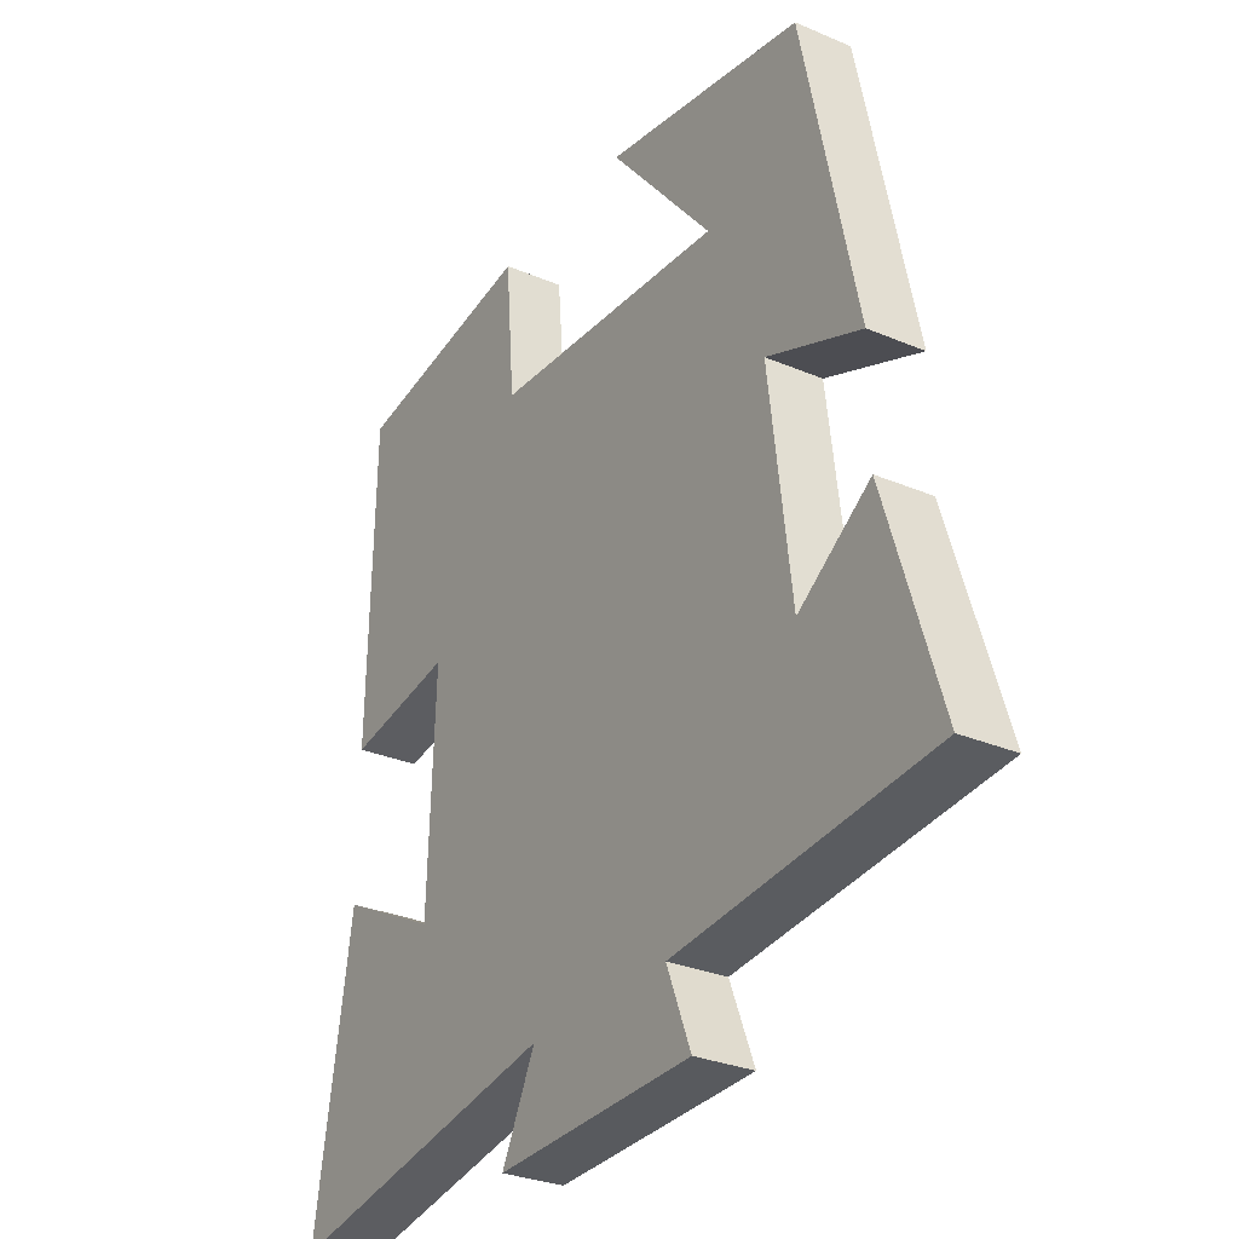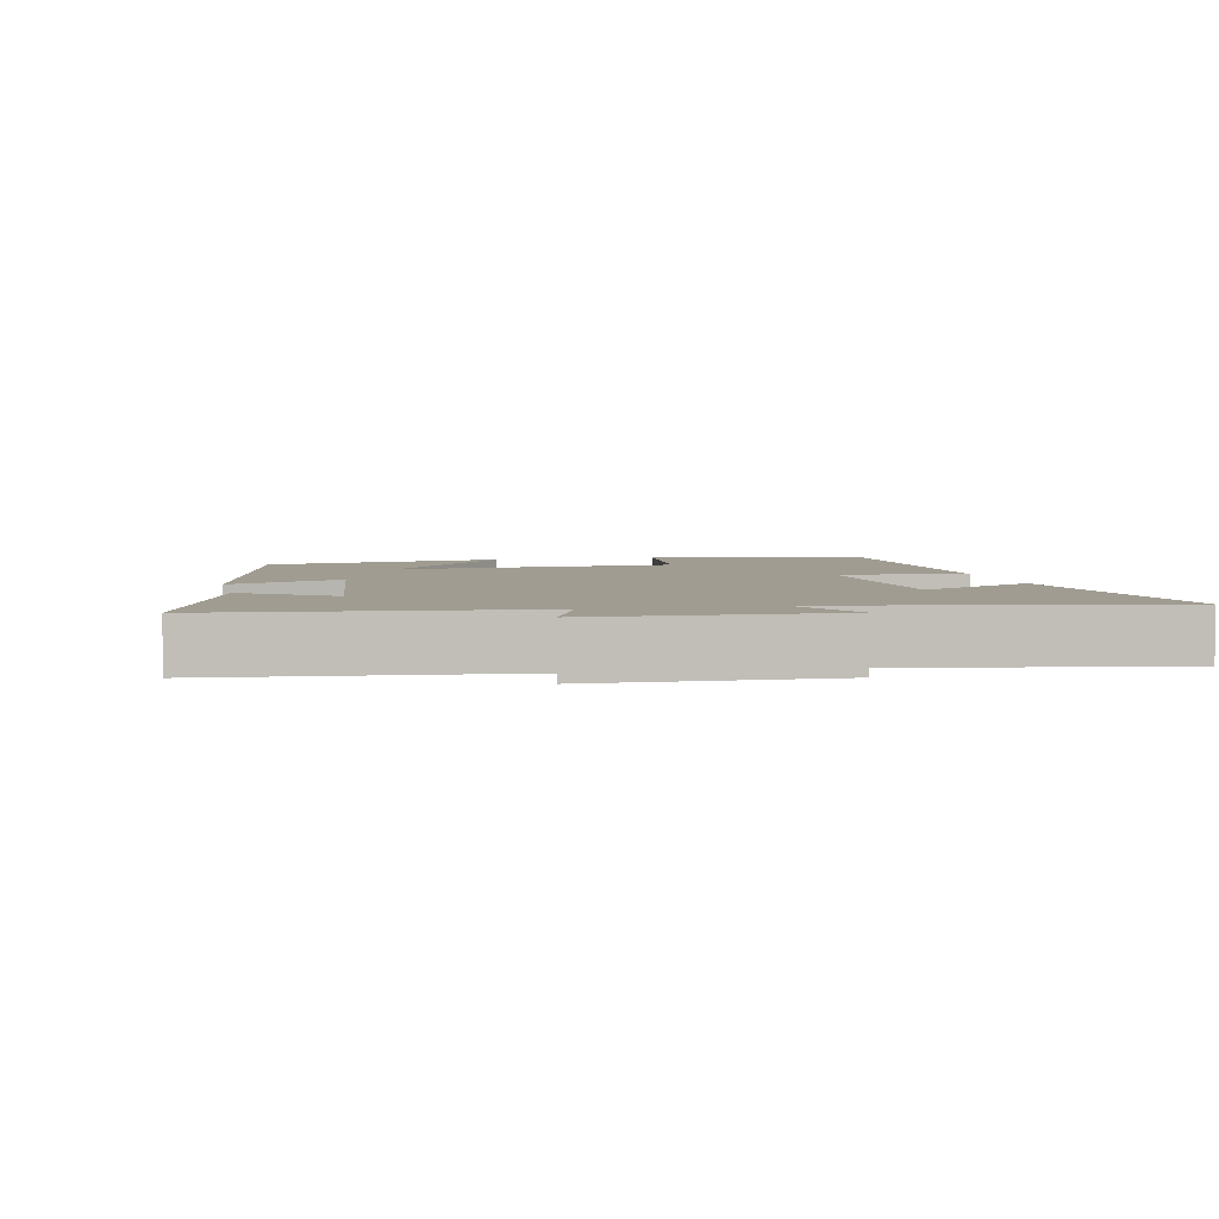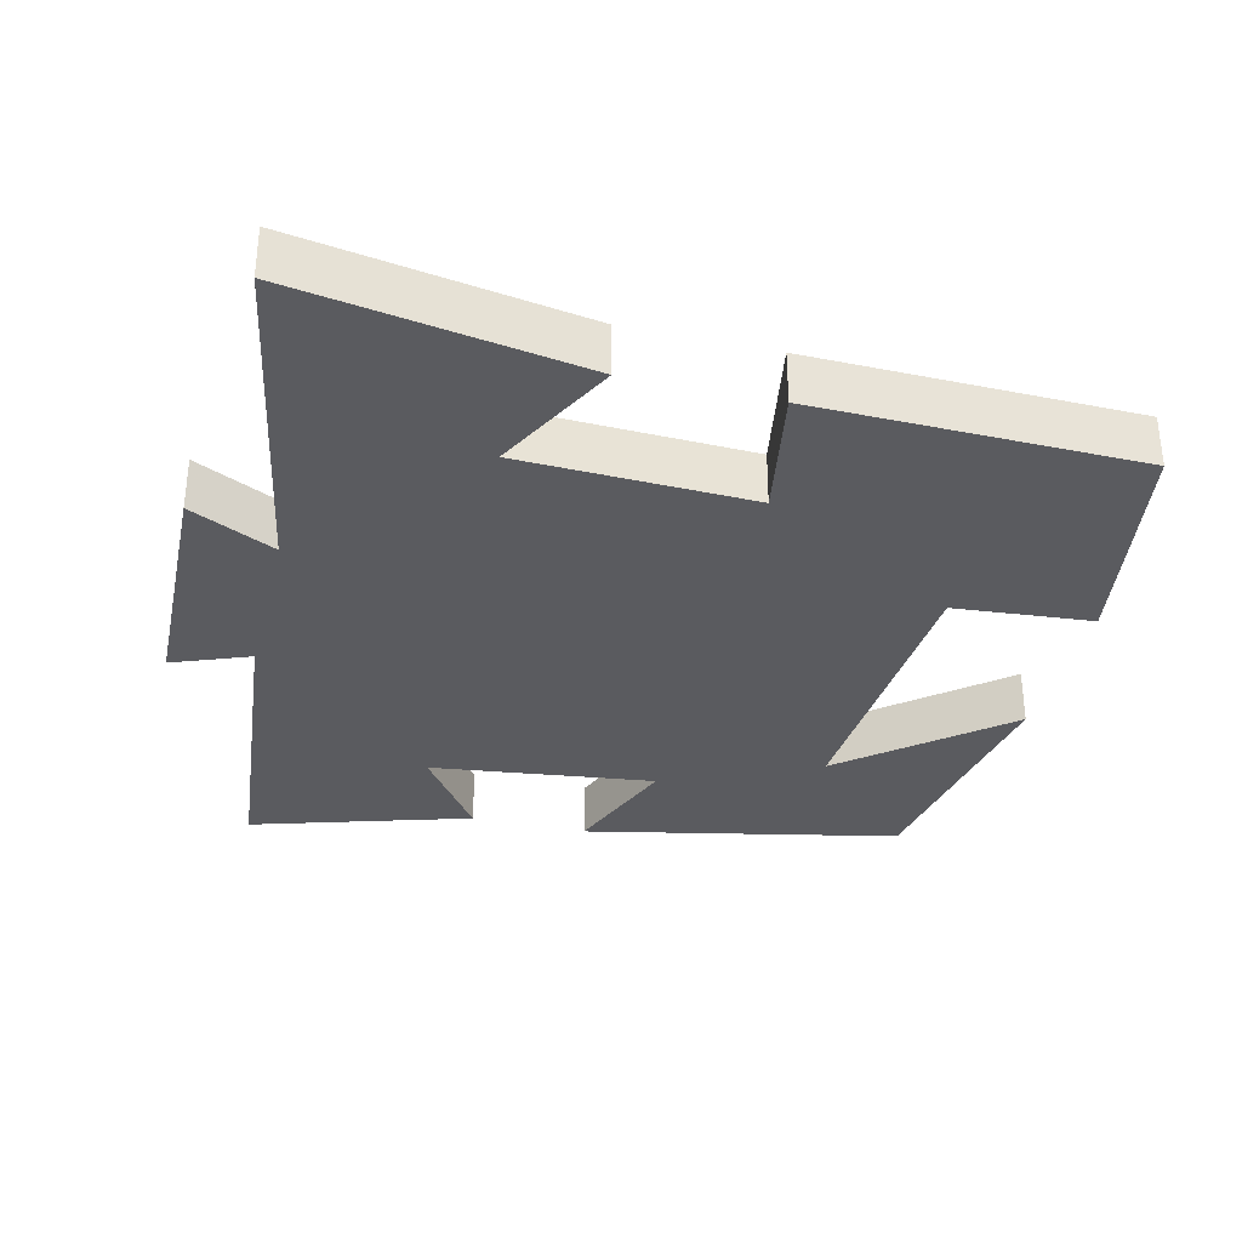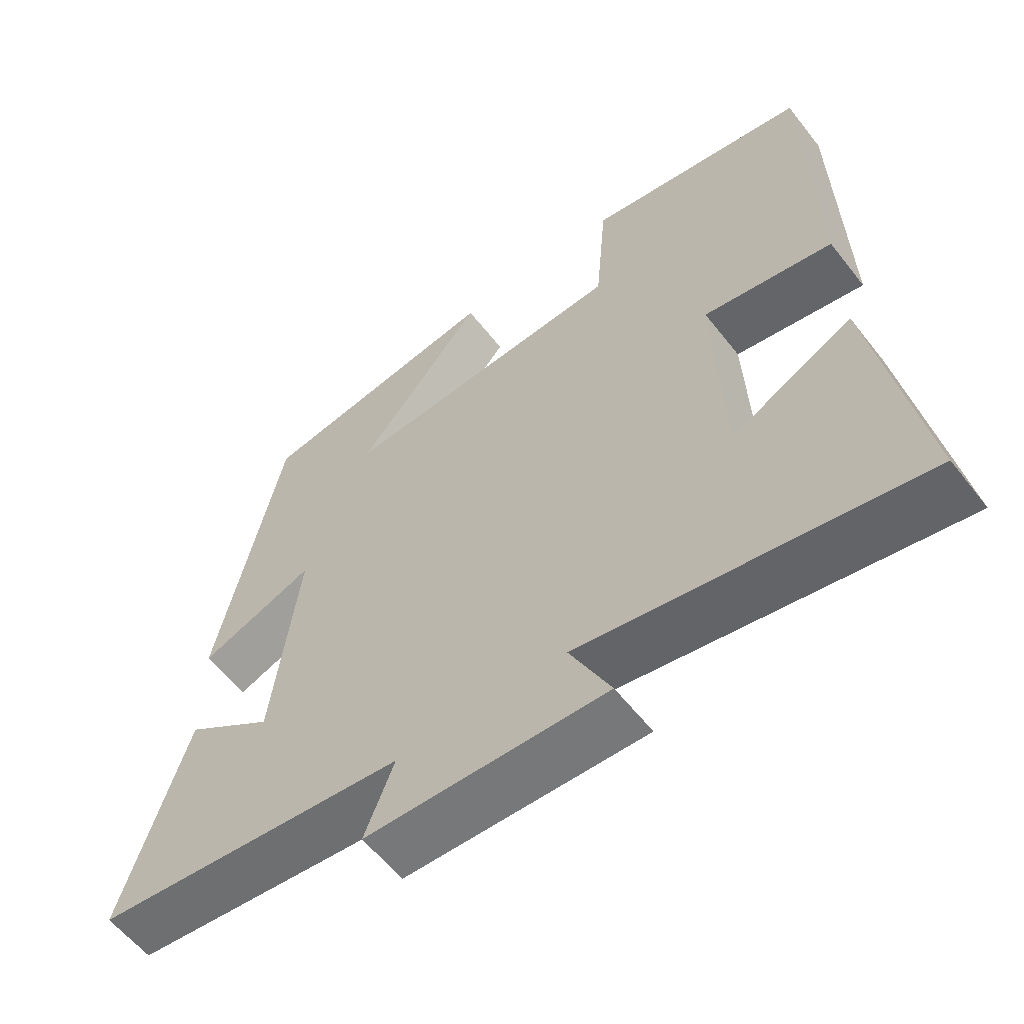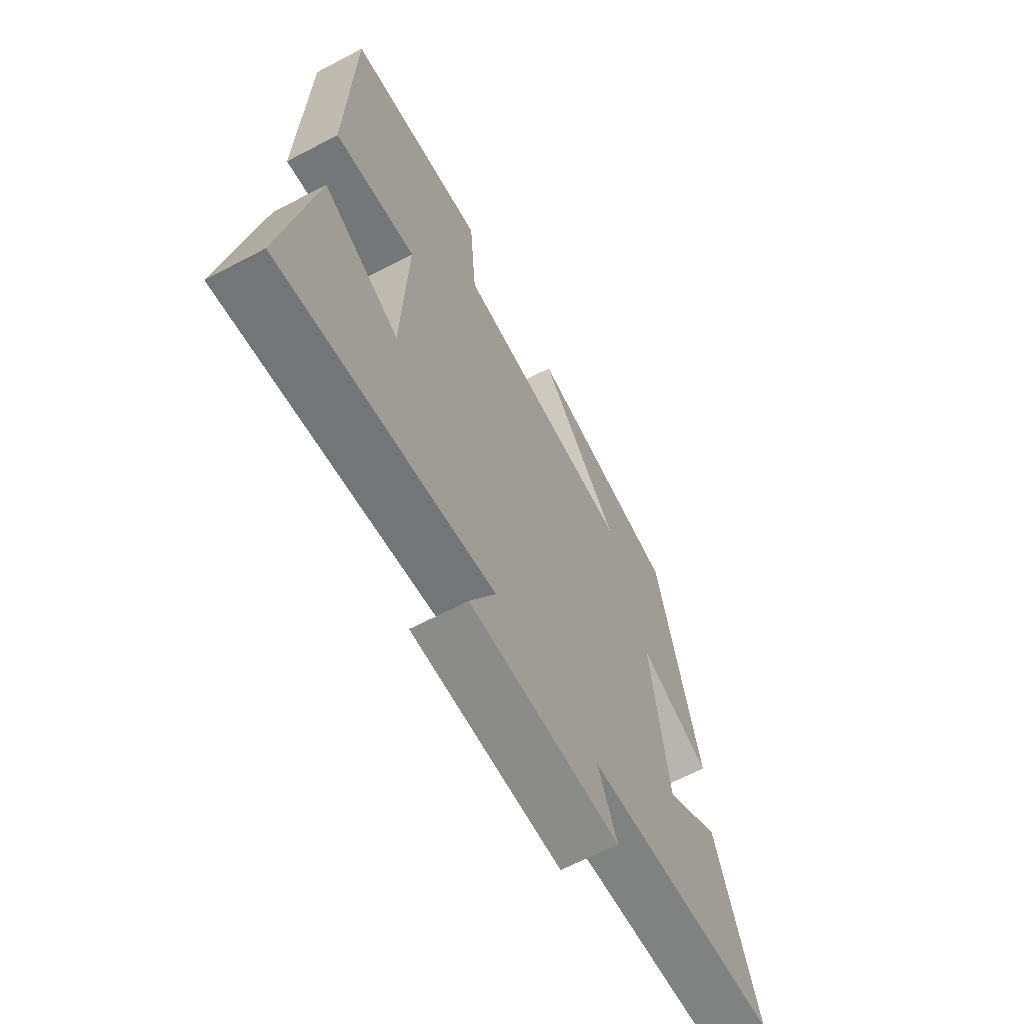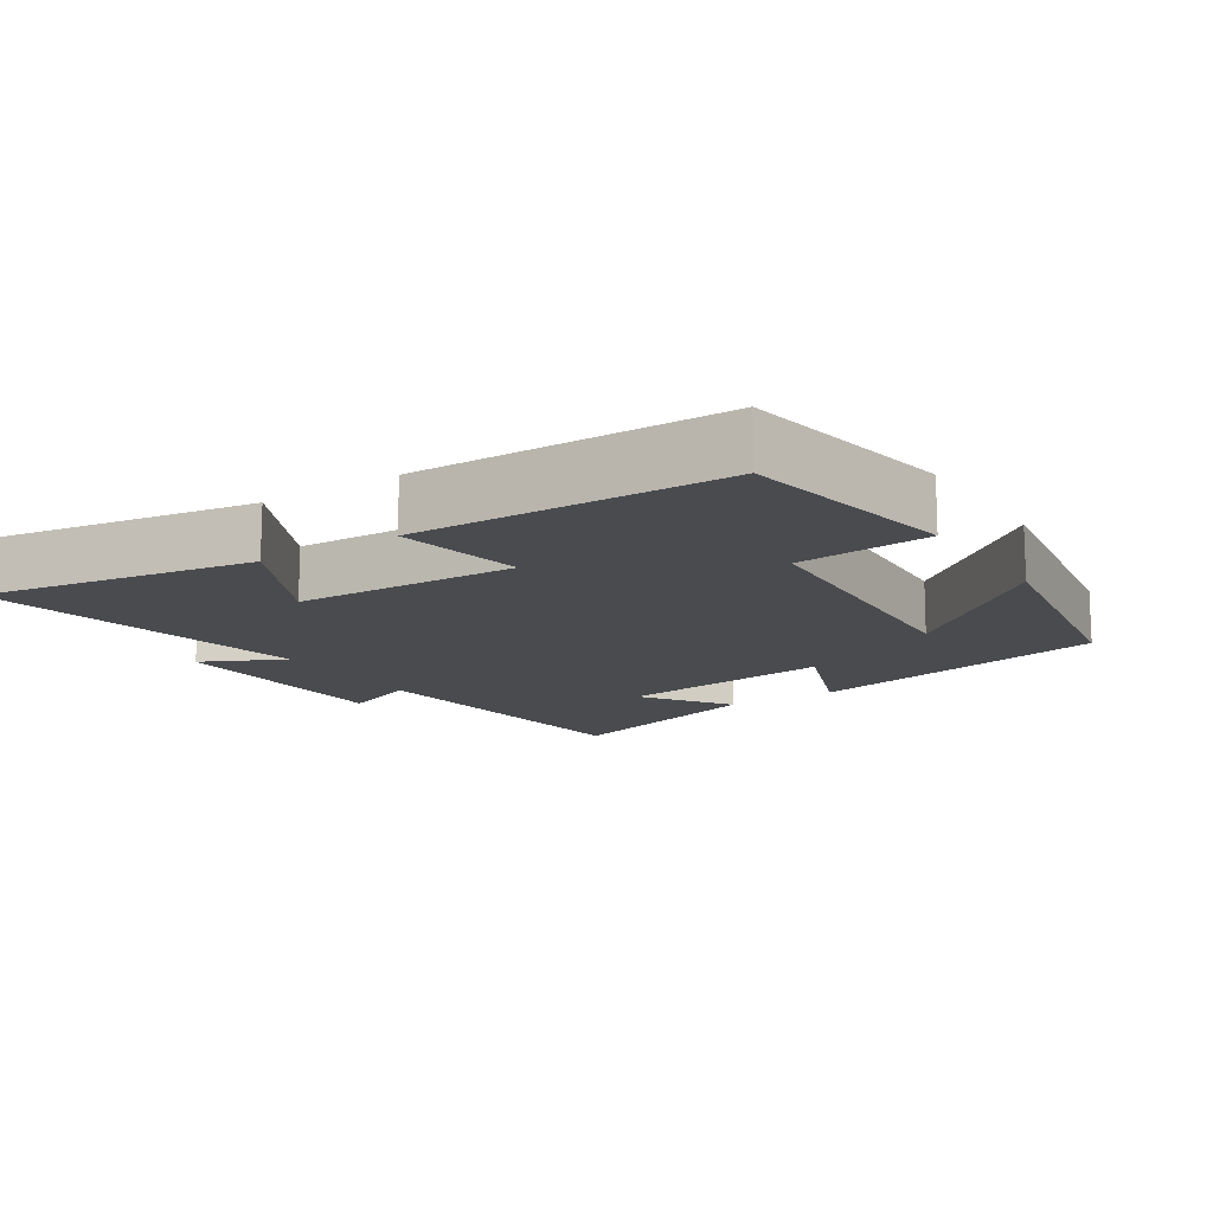
<metadata>
{"format":"obj","ext":"obj","renderer":"f3d","projection":"perspective","resolution":1024,"background":"white","views":[{"elev":-29.6,"azim":58.0,"up":"+Z"},{"elev":4.3,"azim":167.4,"up":"+Y"},{"elev":-33.4,"azim":-103.8,"up":"+Y"},{"elev":-58.6,"azim":-142.3,"up":"+Z"},{"elev":-65.1,"azim":-62.1,"up":"+Z"},{"elev":-13.9,"azim":-56.9,"up":"+Y"}]}
</metadata>
<code>
v -0.491 0.07 0.447
v -0.177 0.07 0.5
v -0.161 0.07 0.309
v 0.243 0.07 0.283
v 0.063 0.07 0.5
v 0.408 0.07 0.442
v 0.5 0.07 0.007
v 0.337 0.07 0.07
v 0.375 0.07 -0.24
v 0.5 0.07 -0.153
v 0.593 0.07 -0.456
v 0.151 0.07 -0.5
v 0.193 0.07 -0.607
v -0.147 0.07 -0.617
v -0.089 0.07 -0.5
v -0.565 0.07 -0.585
v -0.5 0.07 -0.195
v -0.329 0.07 -0.283
v -0.317 0.07 0.035
v -0.5 0.07 0.003
v -0.491 0 0.447
v -0.177 0 0.5
v -0.161 0 0.309
v 0.243 0 0.283
v 0.063 0 0.5
v 0.408 0 0.442
v 0.5 0 0.007
v 0.337 0 0.07
v 0.375 0 -0.24
v 0.5 0 -0.153
v 0.593 0 -0.456
v 0.151 0 -0.5
v 0.193 0 -0.607
v -0.147 0 -0.617
v -0.089 0 -0.5
v -0.565 0 -0.585
v -0.5 0 -0.195
v -0.329 0 -0.283
v -0.317 0 0.035
v -0.5 0 0.003
f 1 2 3
f 20 1 3
f 19 20 3
f 18 19 3 4
f 15 16 17 18
f 15 18 4
f 12 13 14 15
f 12 15 4
f 9 10 11 12
f 8 9 12 4
f 7 8 4
f 4 5 6 7
f 23 22 21
f 23 21 40
f 23 40 39
f 24 23 39 38
f 38 37 36 35
f 24 38 35
f 35 34 33 32
f 24 35 32
f 32 31 30 29
f 24 32 29 28
f 24 28 27
f 27 26 25 24
f 1 21 22 2
f 2 22 23 3
f 3 23 24 4
f 4 24 25 5
f 5 25 26 6
f 6 26 27 7
f 7 27 28 8
f 8 28 29 9
f 9 29 30 10
f 10 30 31 11
f 11 31 32 12
f 12 32 33 13
f 13 33 34 14
f 14 34 35 15
f 15 35 36 16
f 16 36 37 17
f 17 37 38 18
f 18 38 39 19
f 19 39 40 20
f 20 40 21 1

</code>
